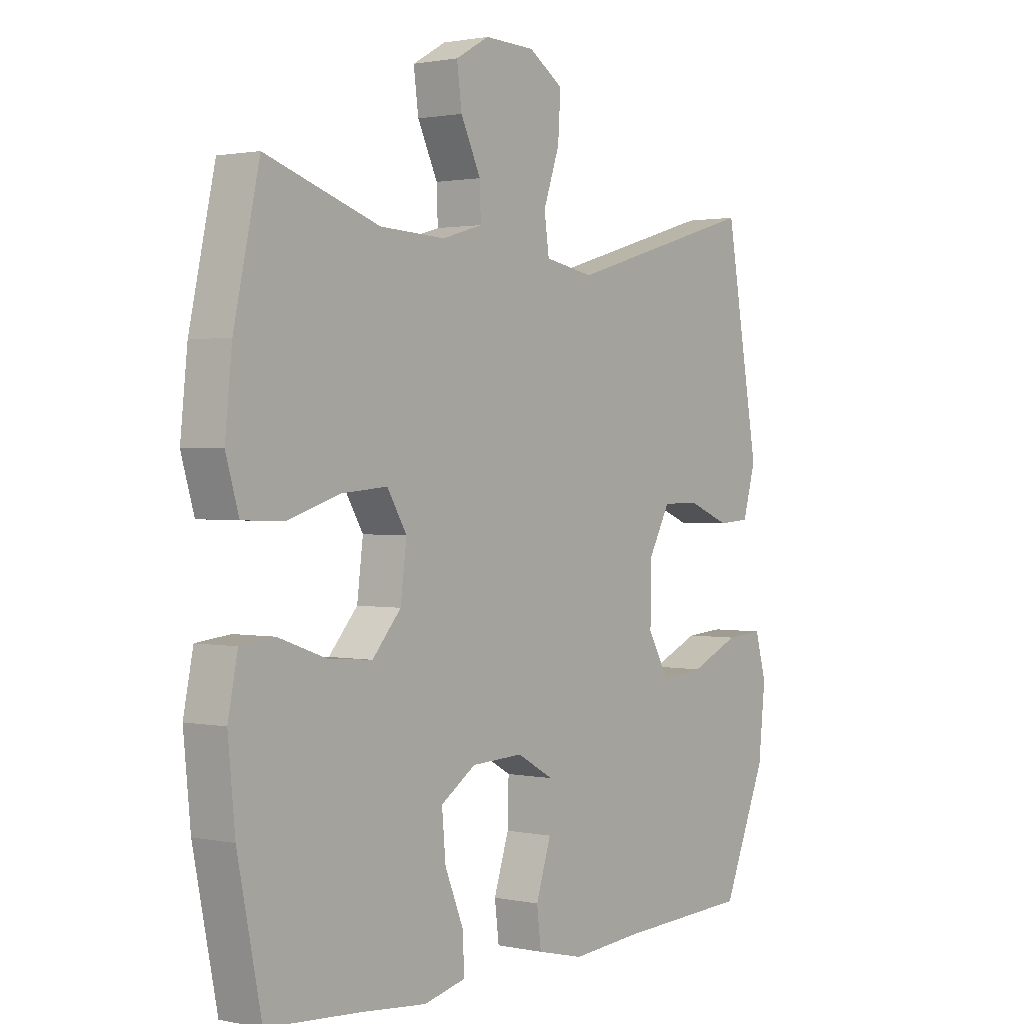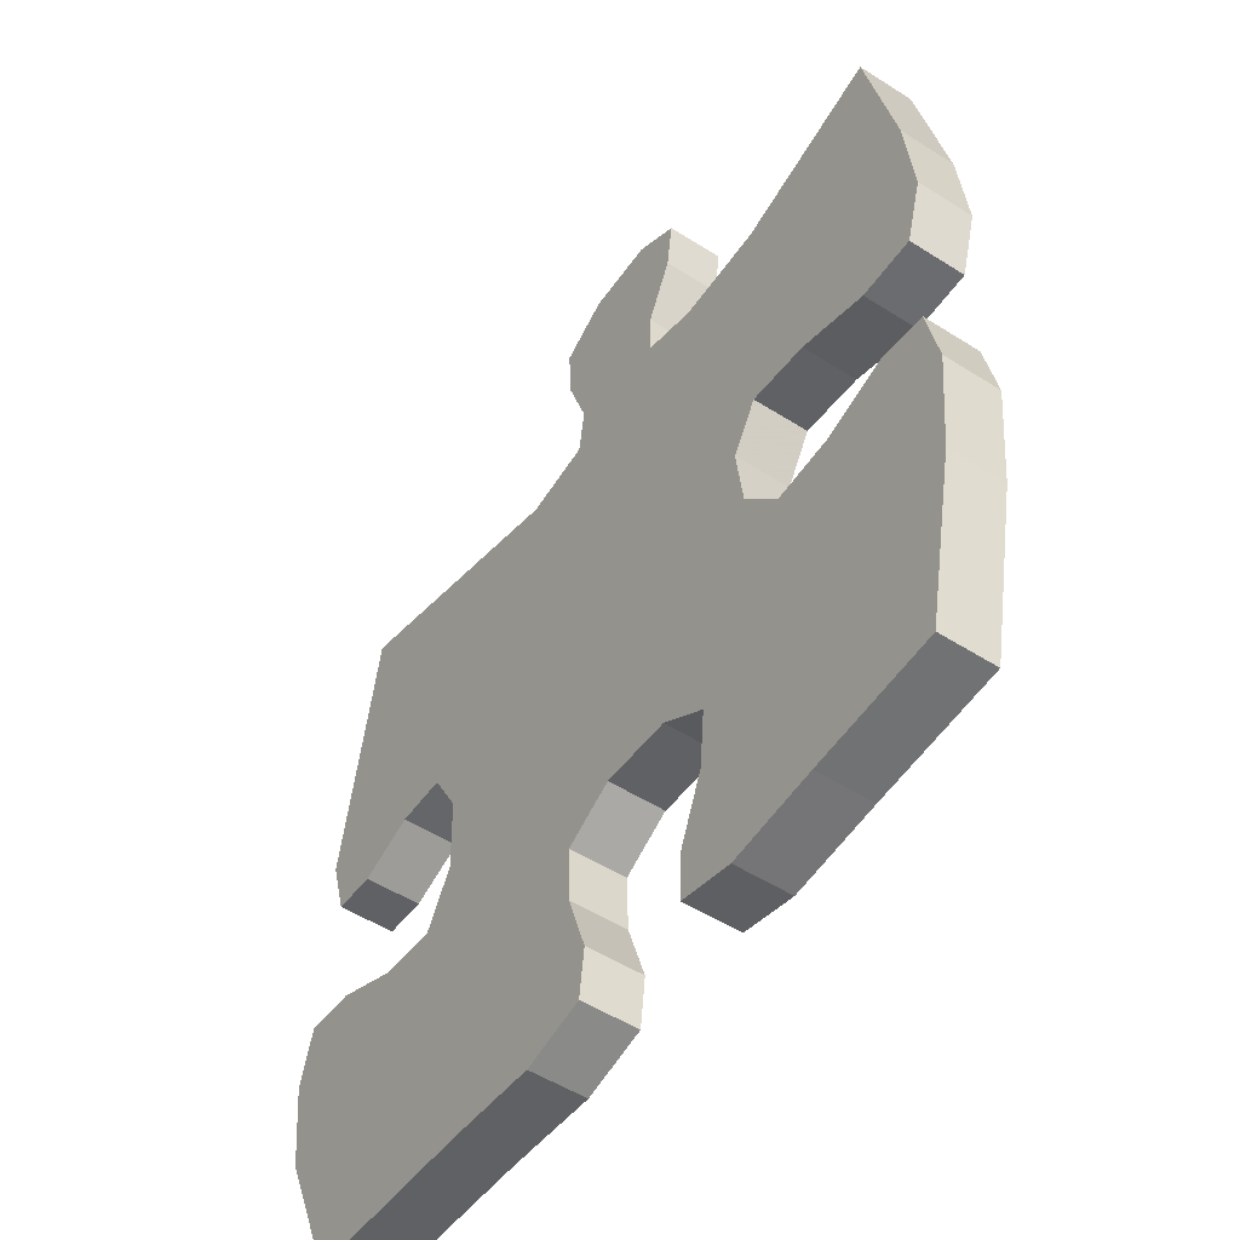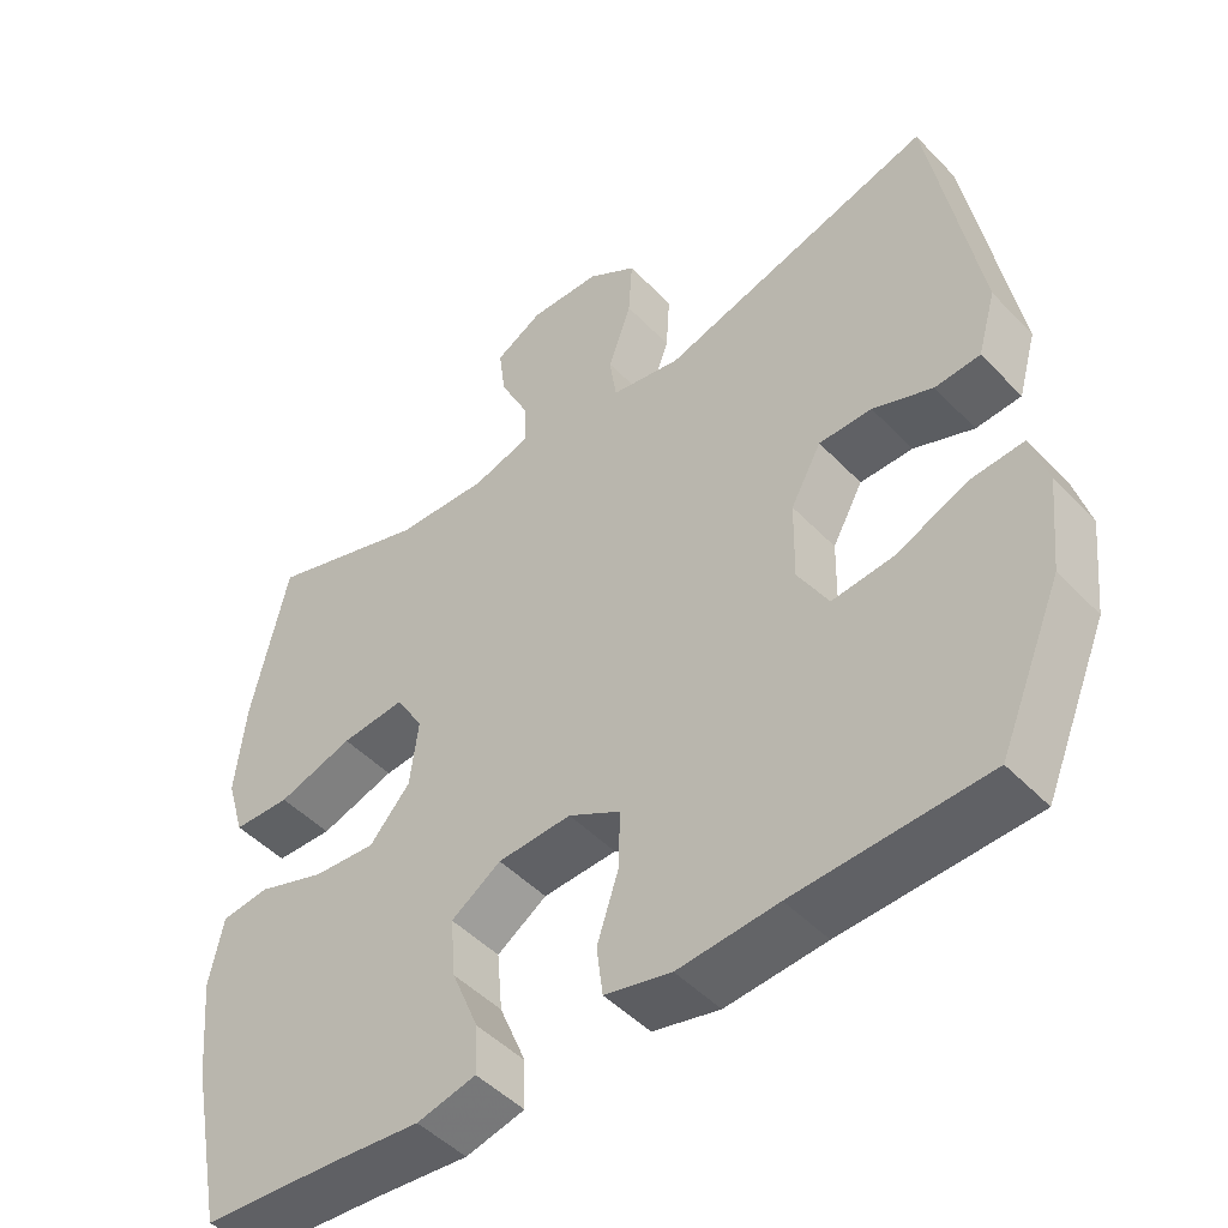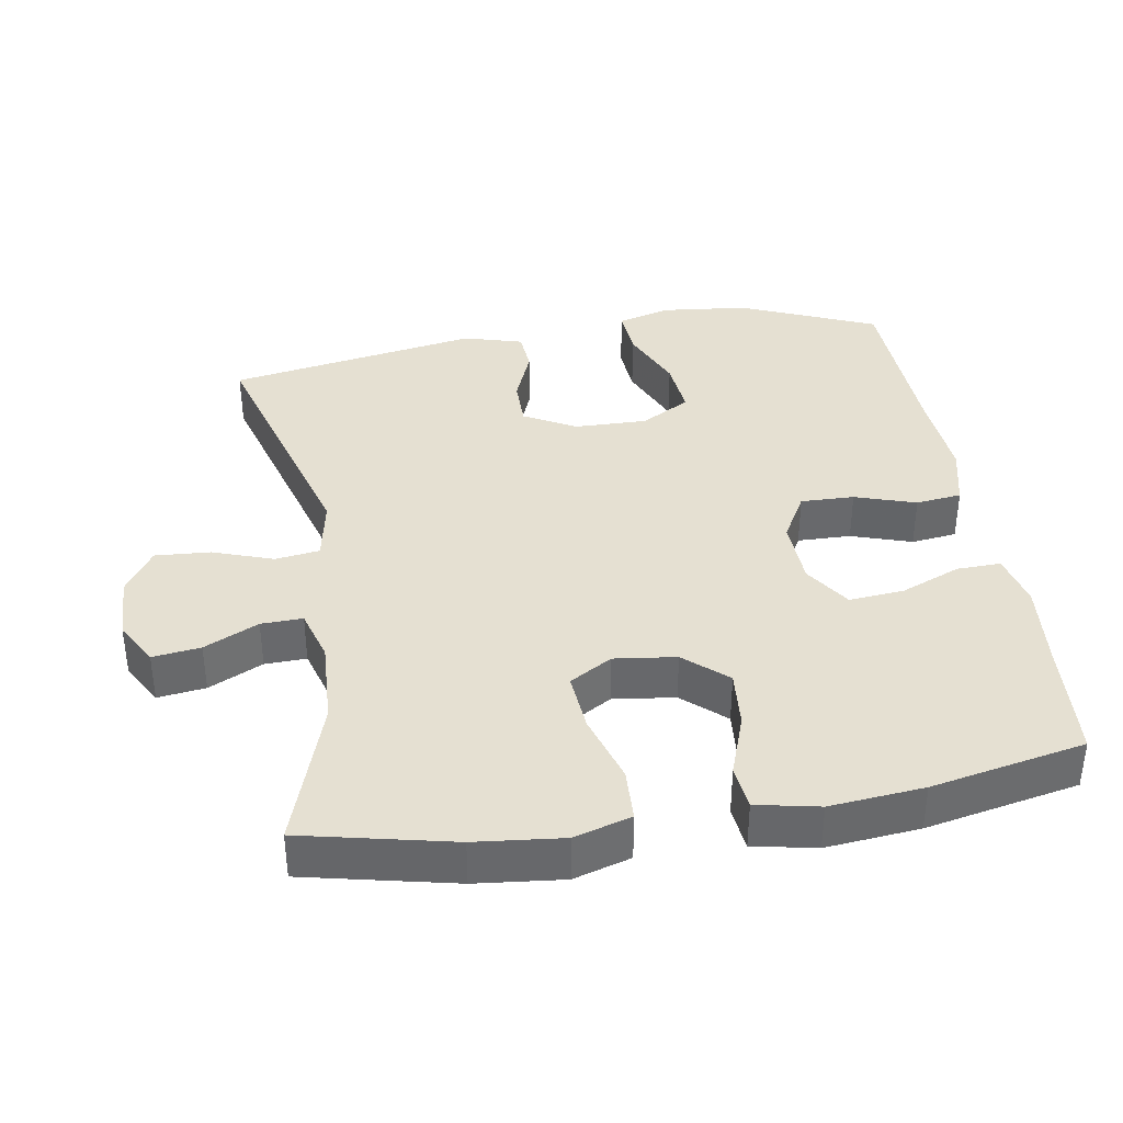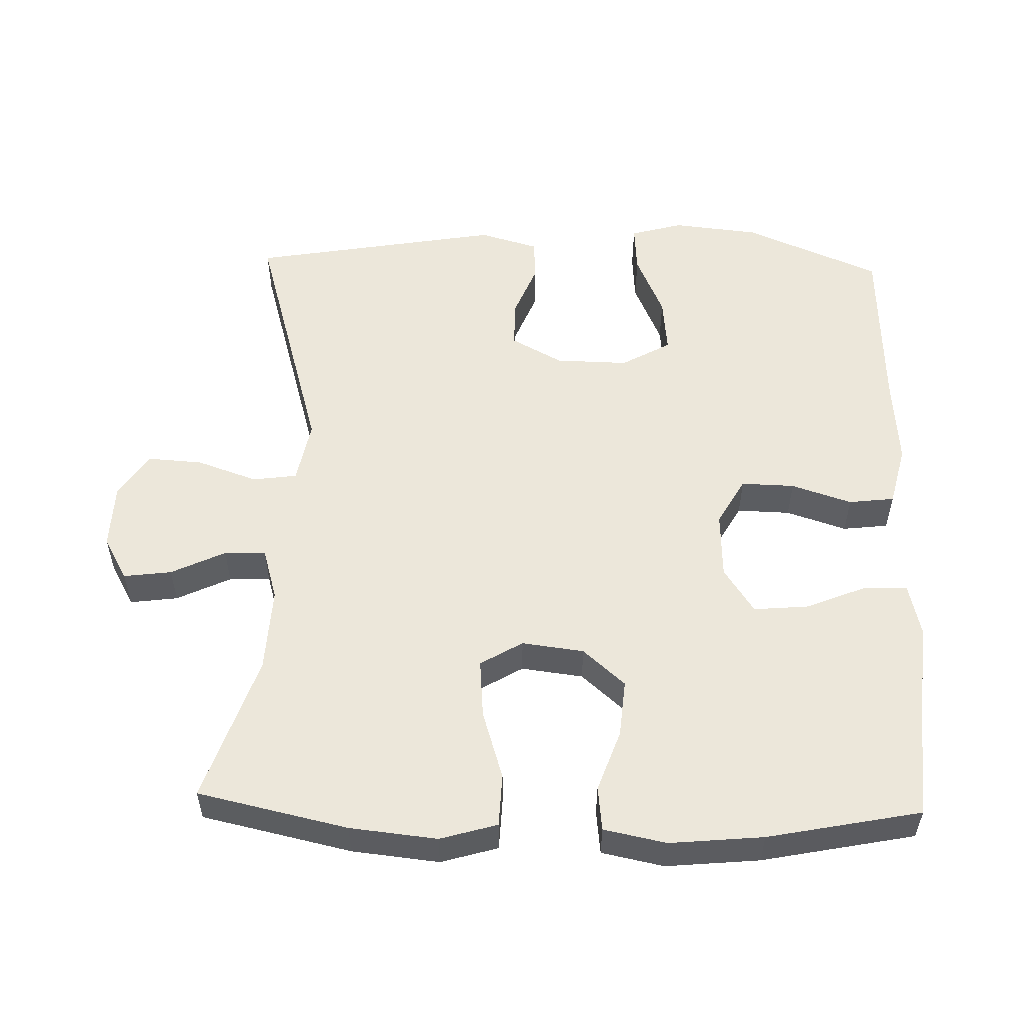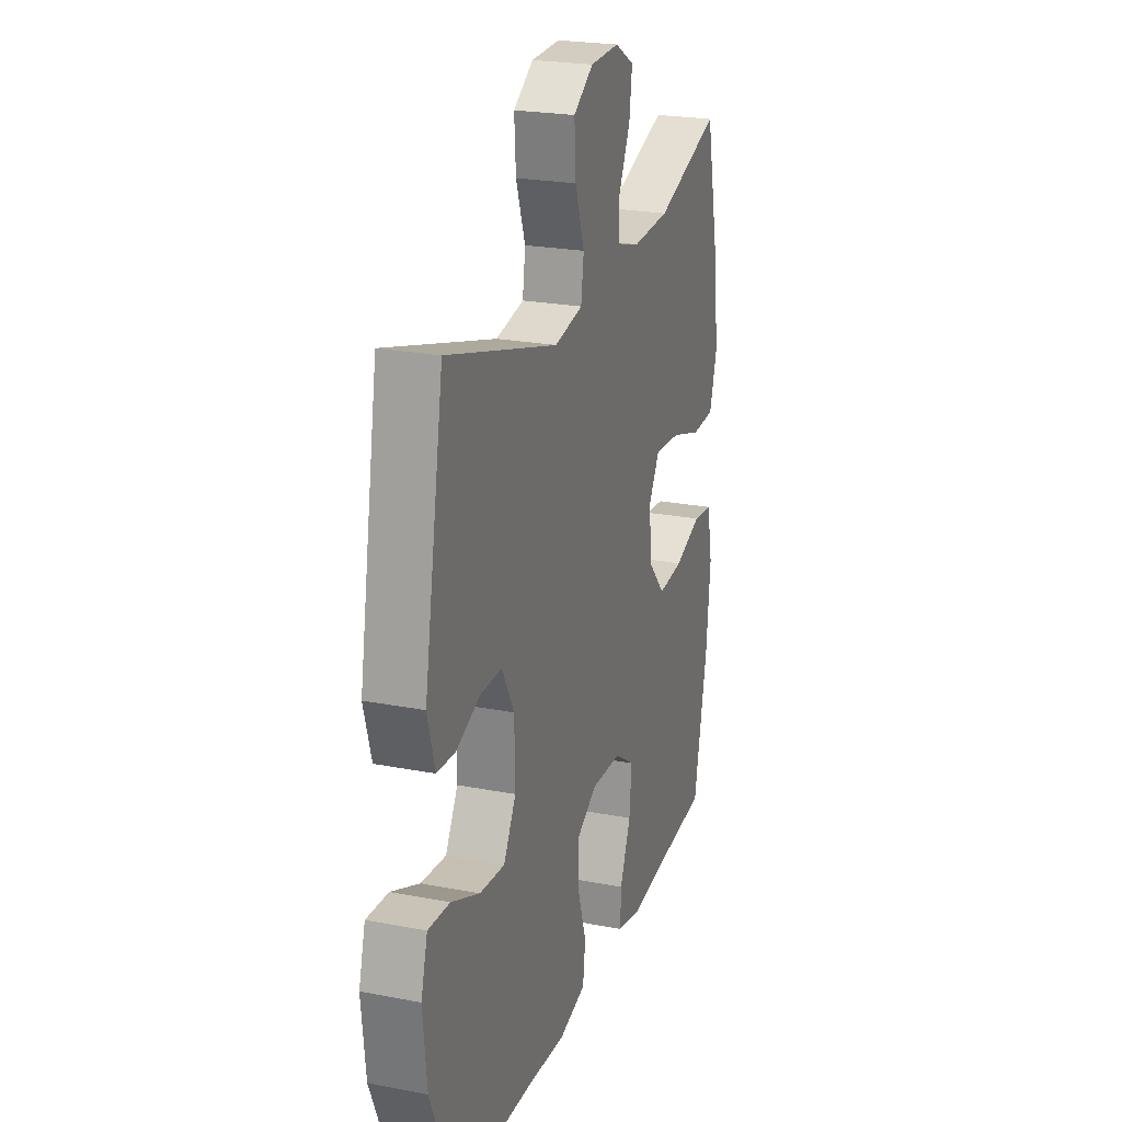
<metadata>
{"format":"obj","ext":"obj","renderer":"f3d","projection":"perspective","resolution":1024,"background":"white","views":[{"elev":1.4,"azim":127.2,"up":"+Z"},{"elev":-51.7,"azim":55.4,"up":"+Z"},{"elev":-48.1,"azim":-138.8,"up":"+Z"},{"elev":37.7,"azim":80.7,"up":"+Y"},{"elev":54.1,"azim":91.7,"up":"+Y"},{"elev":23.2,"azim":-71.9,"up":"+Z"}]}
</metadata>
<code>
v 0.5 0.07 -0.5
v 0.327 0.07 -0.513
v 0.206 0.07 -0.525
v 0.129 0.07 -0.507
v 0.131 0.07 -0.444
v 0.166 0.07 -0.359
v 0.173 0.07 -0.281
v 0.108 0.07 -0.238
v 0.012 0.07 -0.234
v -0.056 0.07 -0.272
v -0.054 0.07 -0.348
v -0.026 0.07 -0.434
v -0.034 0.07 -0.499
v -0.121 0.07 -0.52
v -0.251 0.07 -0.51
v -0.5 0.07 -0.5
v -0.582 0.07 -0.306
v -0.595 0.07 -0.183
v -0.574 0.07 -0.108
v -0.504 0.07 -0.113
v -0.412 0.07 -0.153
v -0.331 0.07 -0.161
v -0.291 0.07 -0.091
v -0.293 0.07 0.013
v -0.333 0.07 0.086
v -0.402 0.07 0.086
v -0.48 0.07 0.055
v -0.539 0.07 0.059
v -0.563 0.07 0.143
v -0.5 0.07 0.5
v -0.142 0.07 0.396
v -0.051 0.07 0.413
v -0.042 0.07 0.476
v -0.072 0.07 0.562
v -0.077 0.07 0.64
v -0.013 0.07 0.682
v 0.08 0.07 0.685
v 0.142 0.07 0.65
v 0.133 0.07 0.582
v 0.096 0.07 0.505
v 0.094 0.07 0.446
v 0.169 0.07 0.424
v 0.29 0.07 0.43
v 0.5 0.07 0.5
v 0.547 0.07 0.287
v 0.56 0.07 0.163
v 0.536 0.07 0.082
v 0.461 0.07 0.079
v 0.362 0.07 0.11
v 0.278 0.07 0.117
v 0.242 0.07 0.057
v 0.253 0.07 -0.031
v 0.306 0.07 -0.091
v 0.388 0.07 -0.084
v 0.476 0.07 -0.053
v 0.539 0.07 -0.06
v 0.557 0.07 -0.149
v 0.544 0.07 -0.282
v 0.5 0 -0.5
v 0.327 0 -0.513
v 0.206 0 -0.525
v 0.129 0 -0.507
v 0.131 0 -0.444
v 0.166 0 -0.359
v 0.173 0 -0.281
v 0.108 0 -0.238
v 0.012 0 -0.234
v -0.056 0 -0.272
v -0.054 0 -0.348
v -0.026 0 -0.434
v -0.034 0 -0.499
v -0.121 0 -0.52
v -0.251 0 -0.51
v -0.5 0 -0.5
v -0.582 0 -0.306
v -0.595 0 -0.183
v -0.574 0 -0.108
v -0.504 0 -0.113
v -0.412 0 -0.153
v -0.331 0 -0.161
v -0.291 0 -0.091
v -0.293 0 0.013
v -0.333 0 0.086
v -0.402 0 0.086
v -0.48 0 0.055
v -0.539 0 0.059
v -0.563 0 0.143
v -0.5 0 0.5
v -0.142 0 0.396
v -0.051 0 0.413
v -0.042 0 0.476
v -0.072 0 0.562
v -0.077 0 0.64
v -0.013 0 0.682
v 0.08 0 0.685
v 0.142 0 0.65
v 0.133 0 0.582
v 0.096 0 0.505
v 0.094 0 0.446
v 0.169 0 0.424
v 0.29 0 0.43
v 0.5 0 0.5
v 0.547 0 0.287
v 0.56 0 0.163
v 0.536 0 0.082
v 0.461 0 0.079
v 0.362 0 0.11
v 0.278 0 0.117
v 0.242 0 0.057
v 0.253 0 -0.031
v 0.306 0 -0.091
v 0.388 0 -0.084
v 0.476 0 -0.053
v 0.539 0 -0.06
v 0.557 0 -0.149
v 0.544 0 -0.282
f 57 58 1 2
f 54 55 56 57
f 53 54 57 2
f 52 53 2 3
f 51 52 3
f 46 47 48 49
f 46 49 50
f 43 44 45 46
f 42 43 46 50
f 41 42 50 51
f 37 38 39 40
f 37 40 41
f 36 37 41
f 33 34 35 36
f 33 36 41 51
f 28 29 30 31
f 26 27 28 31
f 25 26 31 32
f 24 25 32
f 23 24 32
f 18 19 20 21
f 18 21 22
f 15 16 17 18
f 15 18 22
f 14 15 22 23
f 11 12 13 14
f 10 11 14 23
f 3 4 5 6
f 3 6 7
f 51 3 7
f 32 33 51 7
f 9 10 23 32
f 8 9 32
f 7 8 32
f 60 59 116 115
f 115 114 113 112
f 60 115 112 111
f 61 60 111 110
f 61 110 109
f 107 106 105 104
f 108 107 104
f 104 103 102 101
f 108 104 101 100
f 109 108 100 99
f 98 97 96 95
f 99 98 95
f 99 95 94
f 94 93 92 91
f 109 99 94 91
f 89 88 87 86
f 89 86 85 84
f 90 89 84 83
f 90 83 82
f 90 82 81
f 79 78 77 76
f 80 79 76
f 76 75 74 73
f 80 76 73
f 81 80 73 72
f 72 71 70 69
f 81 72 69 68
f 64 63 62 61
f 65 64 61
f 65 61 109
f 65 109 91 90
f 90 81 68 67
f 90 67 66
f 90 66 65
f 1 59 60 2
f 2 60 61 3
f 3 61 62 4
f 4 62 63 5
f 5 63 64 6
f 6 64 65 7
f 7 65 66 8
f 8 66 67 9
f 9 67 68 10
f 10 68 69 11
f 11 69 70 12
f 12 70 71 13
f 13 71 72 14
f 14 72 73 15
f 15 73 74 16
f 16 74 75 17
f 17 75 76 18
f 18 76 77 19
f 19 77 78 20
f 20 78 79 21
f 21 79 80 22
f 22 80 81 23
f 23 81 82 24
f 24 82 83 25
f 25 83 84 26
f 26 84 85 27
f 27 85 86 28
f 28 86 87 29
f 29 87 88 30
f 30 88 89 31
f 31 89 90 32
f 32 90 91 33
f 33 91 92 34
f 34 92 93 35
f 35 93 94 36
f 36 94 95 37
f 37 95 96 38
f 38 96 97 39
f 39 97 98 40
f 40 98 99 41
f 41 99 100 42
f 42 100 101 43
f 43 101 102 44
f 44 102 103 45
f 45 103 104 46
f 46 104 105 47
f 47 105 106 48
f 48 106 107 49
f 49 107 108 50
f 50 108 109 51
f 51 109 110 52
f 52 110 111 53
f 53 111 112 54
f 54 112 113 55
f 55 113 114 56
f 56 114 115 57
f 57 115 116 58
f 58 116 59 1

</code>
